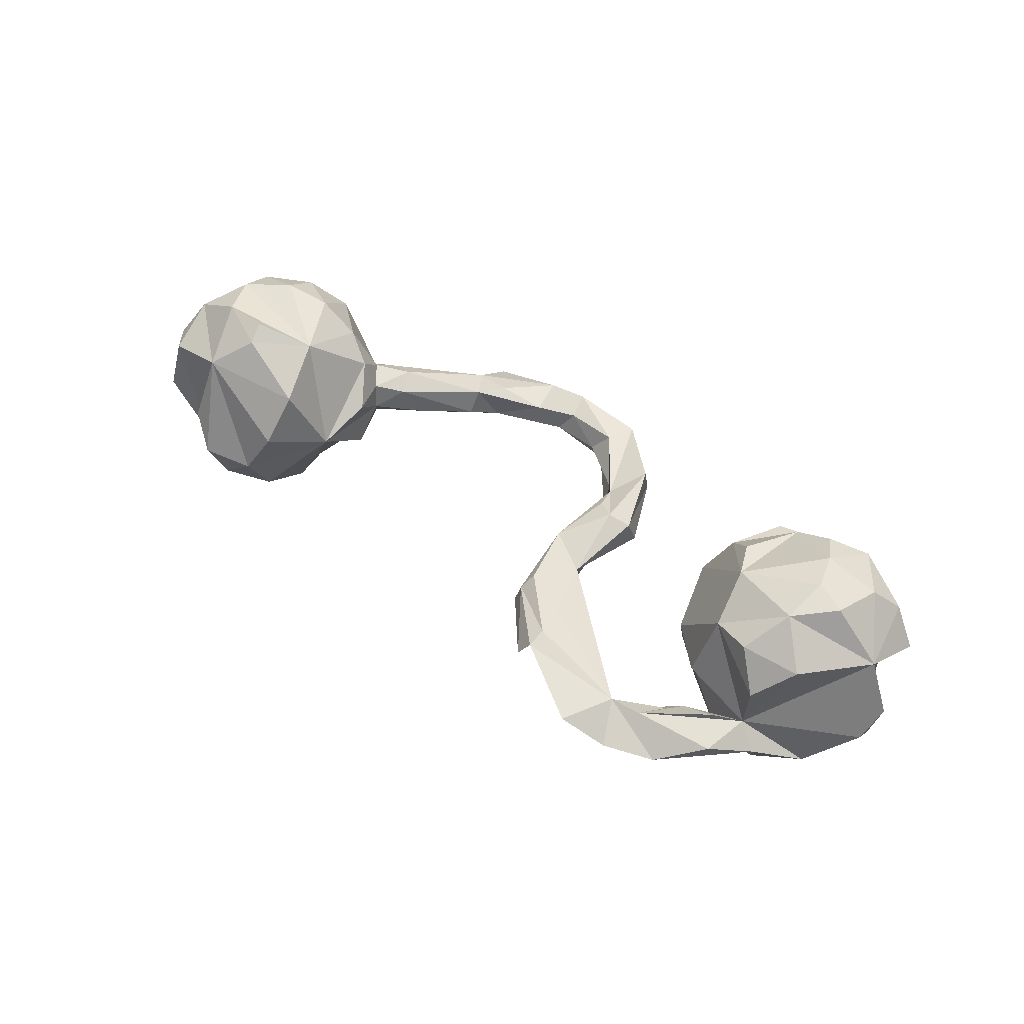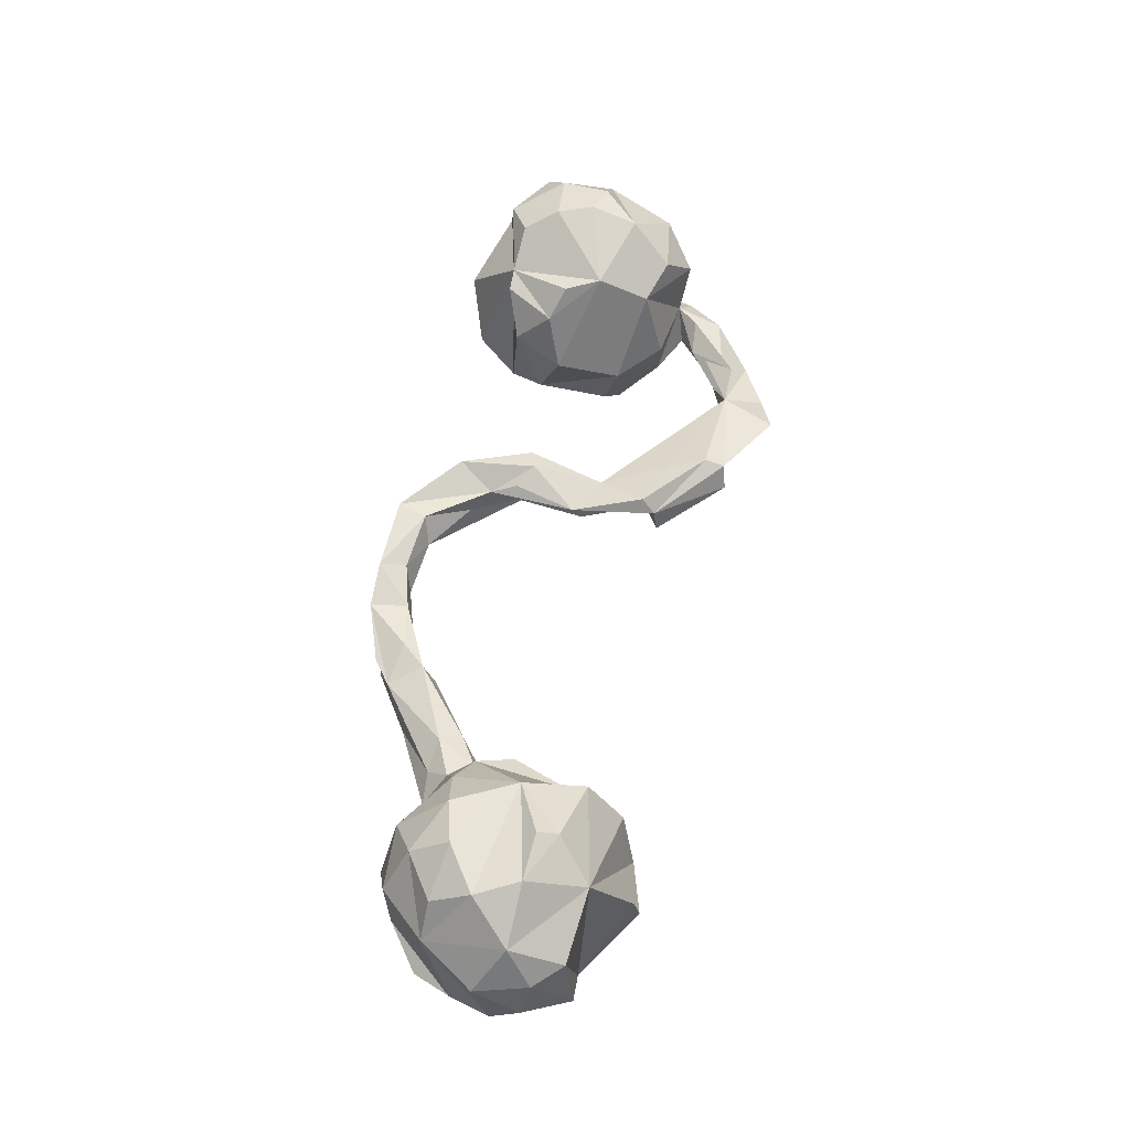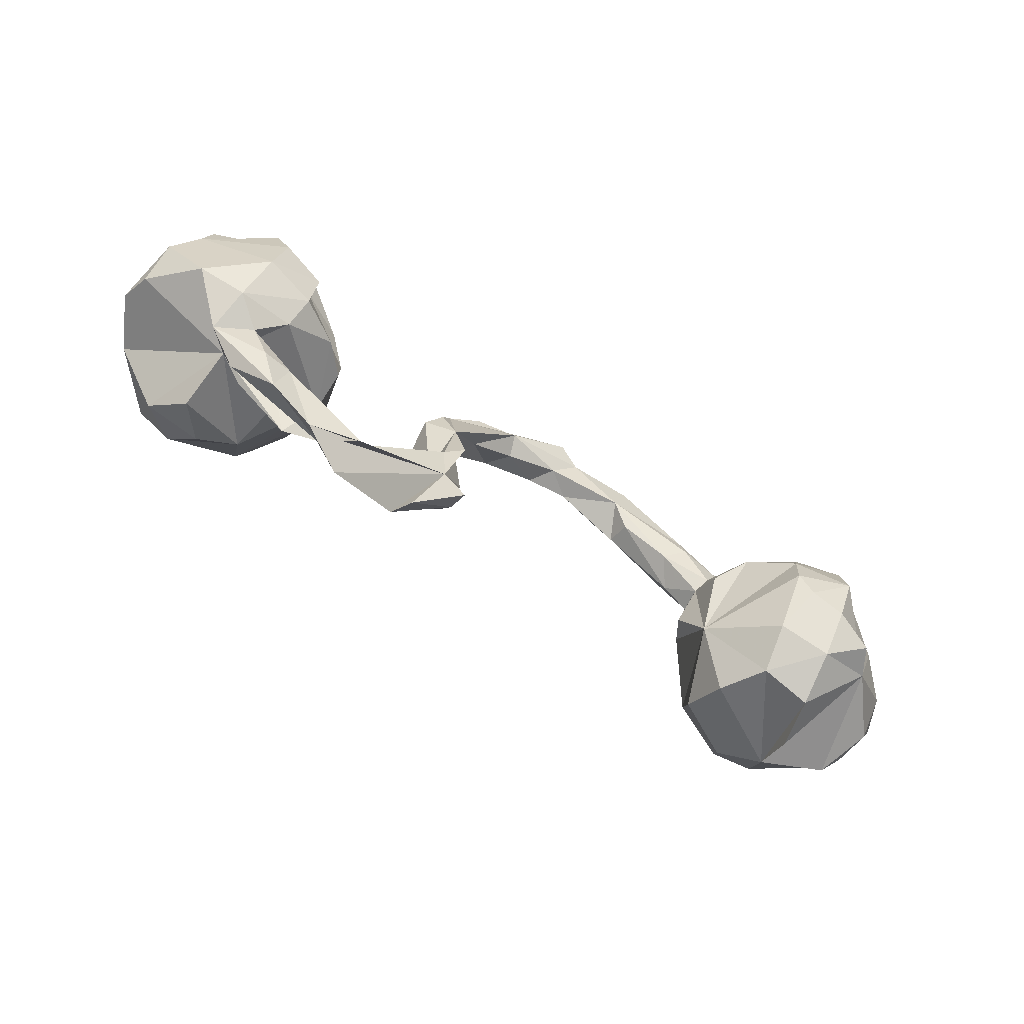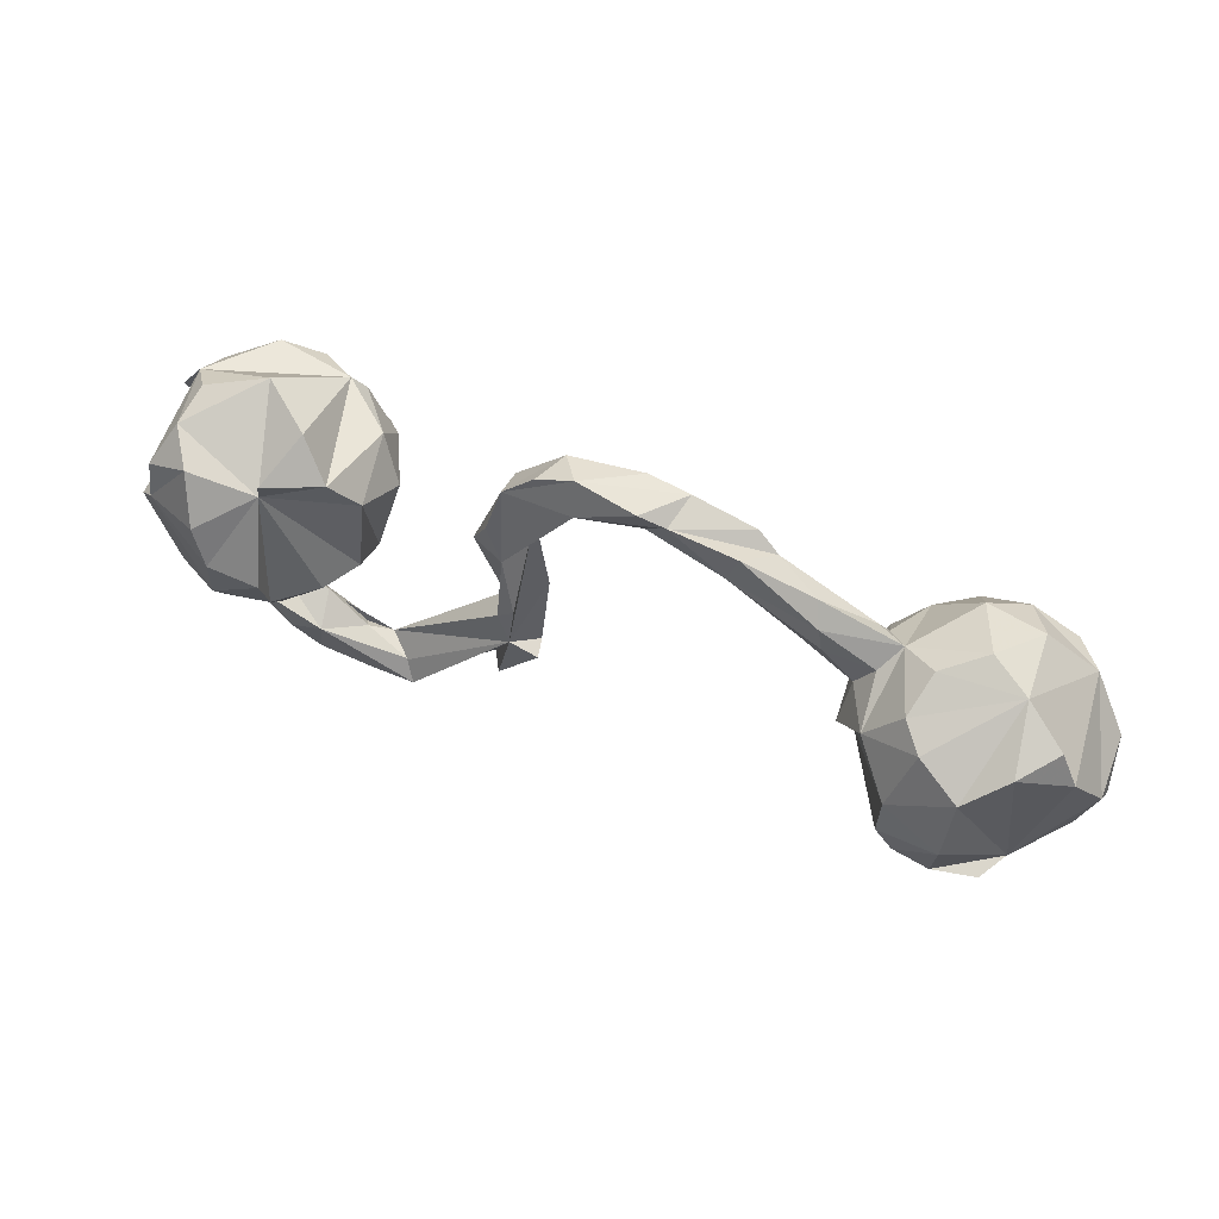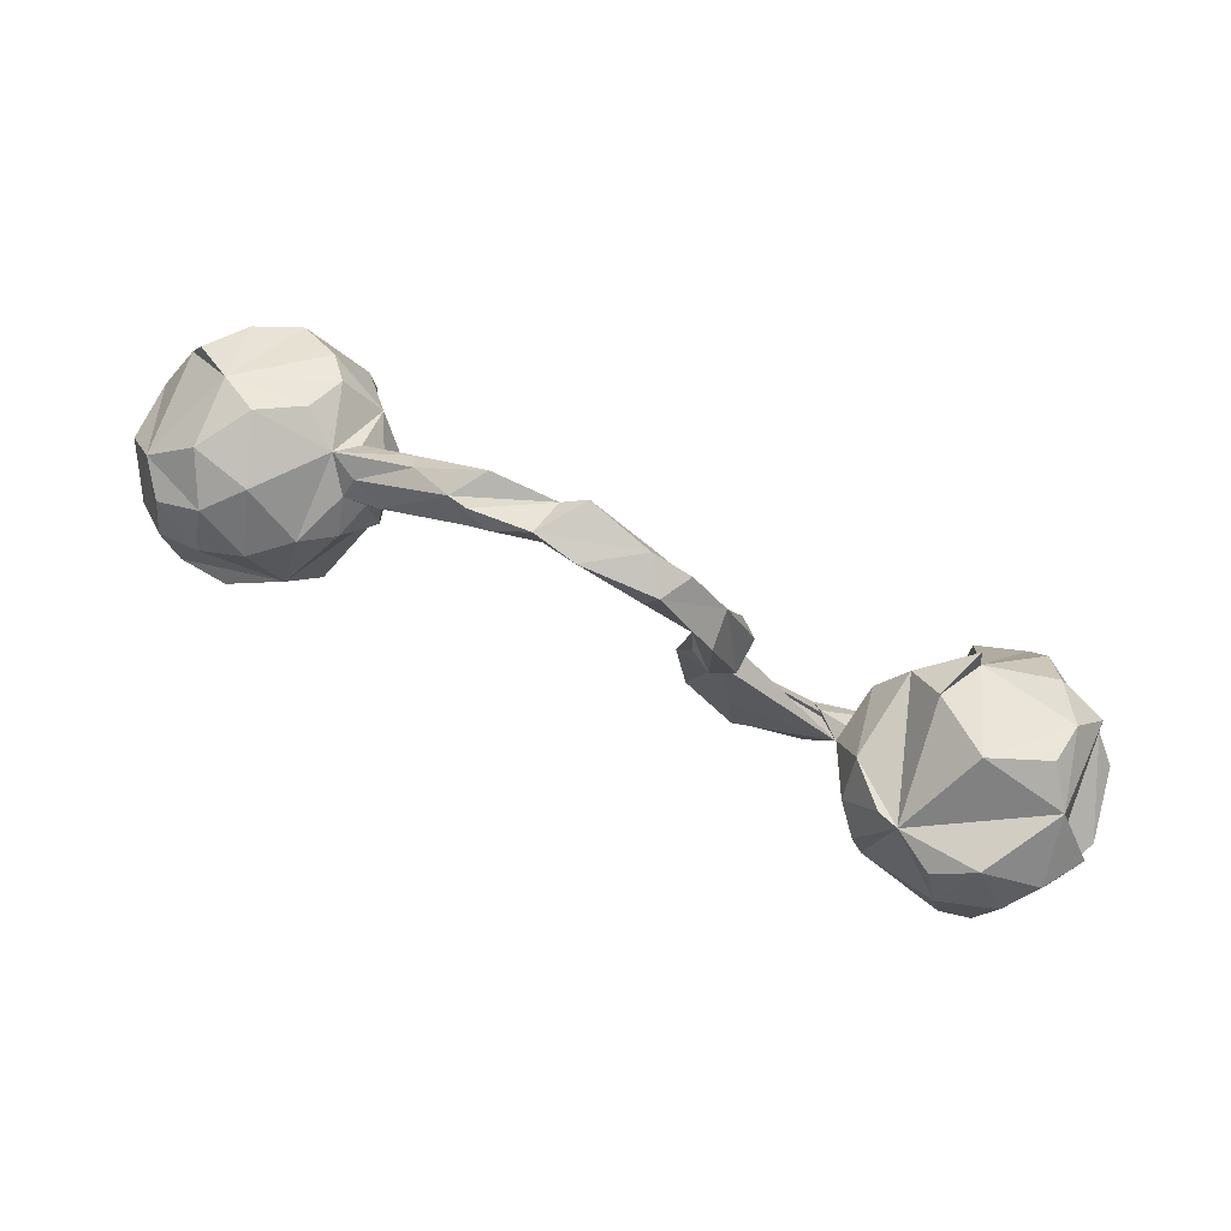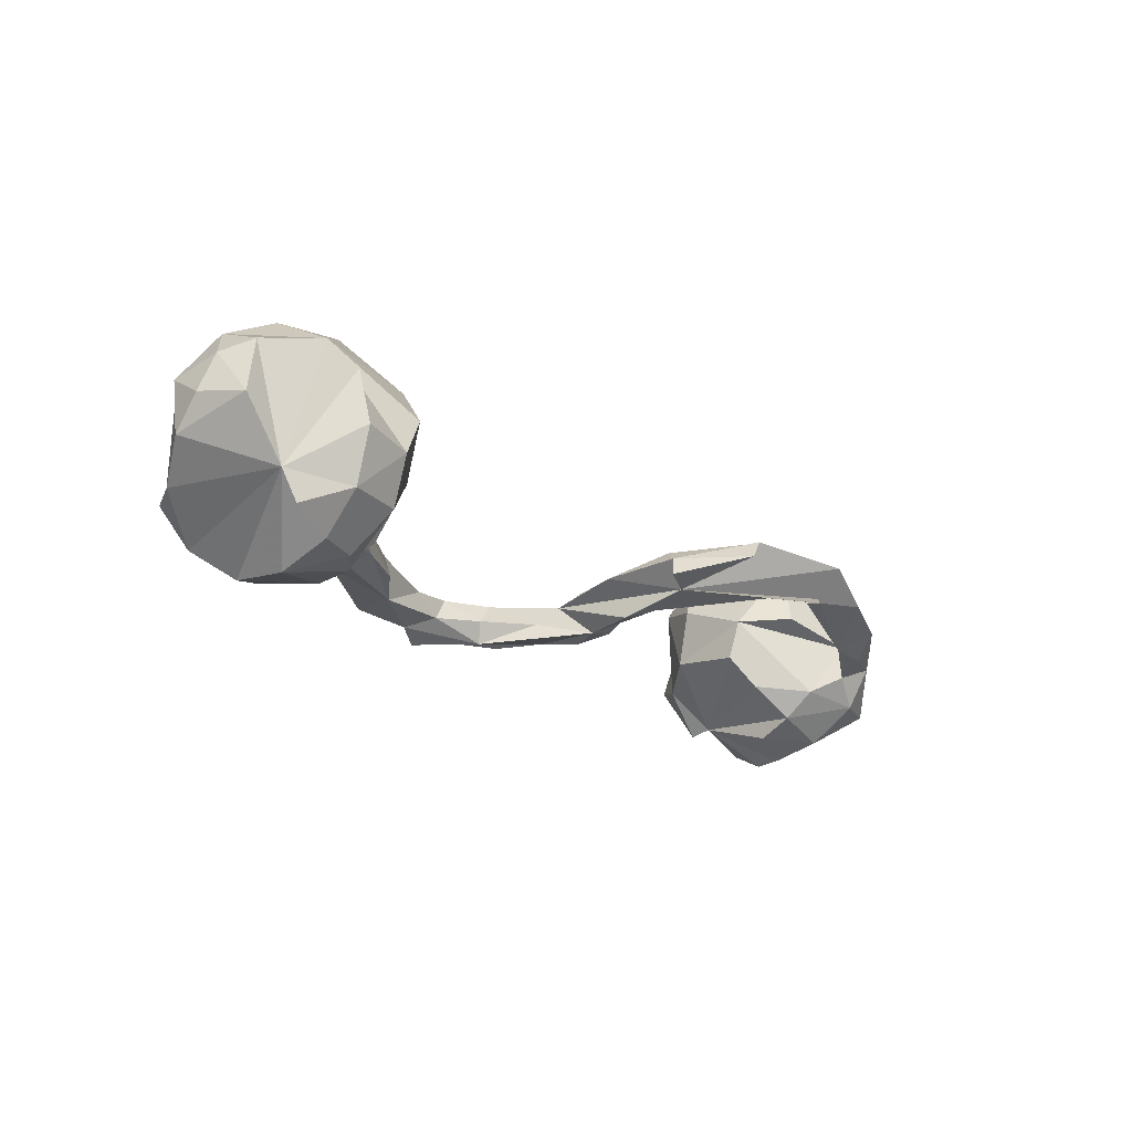
<metadata>
{"format":"obj","ext":"obj","renderer":"f3d","projection":"perspective","resolution":1024,"background":"white","views":[{"elev":50.6,"azim":36.0,"up":"+Z"},{"elev":60.7,"azim":-81.5,"up":"+Z"},{"elev":-70.7,"azim":148.6,"up":"+Y"},{"elev":50.6,"azim":-156.1,"up":"+Y"},{"elev":78.2,"azim":25.1,"up":"+Y"},{"elev":-24.5,"azim":-43.7,"up":"+Z"}]}
</metadata>
<code>
v 0.8456 -0.02245 0.01971
v 0.8251 -0.06179 -0.04168
v 0.8183 -0.001929 -0.1058
v 0.8248 0.1028 0.07451
v 0.7733 0.04512 -0.1407
v 0.7986 -0.007558 0.1208
v 0.7549 0.1971 0.03724
v 0.7774 0.1214 0.1456
v 0.74 -0.1164 -0.1314
v 0.7353 0.08398 0.199
v 0.7003 -0.1355 0.1537
v 0.7611 0.1295 -0.1401
v 0.7091 -0.007088 0.2197
v 0.7069 0.235 -0.02569
v 0.6744 0.1785 0.1736
v 0.633 -0.07636 -0.2025
v 0.6191 0.01483 -0.2216
v 0.6667 -0.1975 -0.06646
v 0.7188 0.2051 -0.09701
v 0.6454 0.08611 -0.2101
v 0.6721 0.1714 -0.162
v 0.6385 -0.07169 0.2167
v 0.6515 -0.1605 -0.1424
v 0.6392 -0.1888 0.09348
v 0.6006 0.2521 0.02096
v 0.6349 0.08103 0.2312
v 0.6535 0.2535 0.02574
v 0.654 0.0139 0.2341
v 0.5492 0.1378 -0.1382
v 0.5473 -0.1433 -0.1298
v 0.5904 -0.1452 0.1615
v 0.5157 -0.1133 0.1407
v 0.6055 0.1433 0.2049
v 0.5983 -0.1859 -0.0983
v 0.5318 0.1547 0.1612
v 0.6027 -0.26 -0.03608
v 0.6262 -0.174 -0.02435
v 0.5046 -0.2532 -0.08307
v 0.5756 -0.2122 4.9e-05
v 0.5353 -0.02275 -0.2016
v 0.5212 -0.326 -0.06716
v 0.5393 0.1737 -0.1483
v 0.5048 -0.02134 0.1961
v 0.3994 -0.2921 -0.003967
v 0.5608 -0.2581 -0.09203
v 0.5171 -0.2132 -0.0207
v 0.451 0.1479 -0.07963
v 0.4593 -0.0725 -0.1222
v 0.5357 -0.08978 -0.1753
v 0.4641 -0.2972 0.01147
v 0.5039 0.2218 -0.04777
v 0.437 -0.2681 -0.02989
v 0.4907 -0.1499 0.01169
v 0.4793 0.04265 0.1904
v 0.4933 0.1566 0.1503
v 0.4163 -0.07219 0.00723
v 0.4373 0.06918 0.144
v 0.4288 0.1335 0.08202
v 0.4318 -0.3659 -0.04763
v 0.3526 -0.3042 -0.04536
v 0.4077 0.0842 -0.04394
v 0.4128 -0.04862 -0.06532
v 0.391 0.04454 0.05516
v 0.3493 -0.3887 0.000534
v 0.1462 -0.1655 -0.03331
v 0.2144 -0.3074 0.04052
v 0.3344 -0.347 -0.06235
v 0.2937 -0.2915 0.03829
v 0.19 -0.3137 0.001496
v 0.2026 -0.2006 0.03181
v 0.1472 0.2215 -0.031
v 0.1664 -0.0739 -8.2e-05
v 0.2178 -0.2698 0.04897
v 0.2026 0.08847 -0.03359
v 0.1986 0.06742 0.02656
v 0.159 -0.08228 -0.04759
v 0.171 0.1398 -0.04834
v 0.119 -0.1606 0.03595
v 0.1573 0.05561 0.04395
v 0.1419 0.07211 -0.05305
v 0.1045 -0.1853 0.01187
v 0.1202 -0.04167 -0.06136
v 0.1528 0.1994 0.03505
v 0.1189 0.08505 0.0263
v 0.05117 0.3033 0.01676
v 0.09504 -0.1926 -0.0256
v 0.08745 -0.02823 0.01511
v 0.1081 0.134 0.009279
v 0.02681 0.2488 0.0231
v 0.08131 0.2898 -0.04016
v 0.08095 0.1709 -0.0229
v 0.003934 0.2552 -0.06172
v 0.009941 0.3184 -0.0421
v -0.1111 0.3255 -0.07544
v -0.1085 0.2557 -0.03754
v -0.008679 0.2375 -0.0213
v -0.07826 0.266 0.01088
v -0.1548 0.2974 -0.05847
v -0.1691 0.3177 0.006699
v -0.1582 0.2491 0.000589
v -0.08792 0.3149 0.02323
v -0.2462 0.2383 0.01798
v -0.2785 0.283 -0.06156
v -0.2552 0.2209 -0.05401
v -0.3233 0.2564 -0.003272
v -0.2833 0.2852 0.008948
v -0.2916 0.1732 -0.03182
v -0.3826 0.1146 -0.03521
v -0.2862 0.1958 0.0157
v -0.4235 0.1362 -0.06058
v -0.436 0.1366 0.03884
v -0.4194 0.09583 0.01997
v -0.4539 -0.004538 0.03555
v -0.4732 0.06708 0.0296
v -0.4793 -0.103 -0.005526
v -0.4666 0.05451 -0.02039
v -0.4933 0.05871 0.09481
v -0.4004 0.2156 -0.03038
v -0.5451 0.1501 -0.0119
v -0.4677 -0.003678 -0.08098
v -0.4788 0.06945 -0.04943
v -0.4929 0.1484 0.01555
v -0.4155 0.1762 -0.05743
v -0.5053 0.1101 0.04096
v -0.5292 -0.1468 0.1371
v -0.5141 0.116 -0.04927
v -0.5457 0.08698 0.1376
v -0.5886 0.1311 -0.1309
v -0.5222 0.05479 -0.1314
v -0.5891 -0.01427 -0.1982
v -0.5602 -0.03563 0.1879
v -0.651 -0.1155 0.2093
v -0.5898 -0.2389 -0.03541
v -0.543 -0.2122 0.05227
v -0.7175 -0.1759 0.1582
v -0.5786 -0.1961 -0.1199
v -0.6367 0.1704 0.1077
v -0.6277 0.1041 -0.1733
v -0.6083 0.1751 -0.05981
v -0.5842 -0.08712 -0.1978
v -0.6146 -0.1305 -0.1934
v -0.613 0.07943 0.195
v -0.6858 -0.2617 -0.02486
v -0.6604 -0.07798 0.2289
v -0.6958 -0.05536 -0.2245
v -0.6942 0.06179 0.2163
v -0.6827 0.1991 -0.00949
v -0.705 -0.2515 0.07398
v -0.6777 -0.2234 -0.1229
v -0.6805 -0.1532 -0.1909
v -0.7013 0.1334 0.1659
v -0.7569 -0.1732 -0.1607
v -0.7063 0.05752 -0.2057
v -0.7556 0.1693 -0.04778
v -0.7449 0.1761 0.08166
v -0.7762 0.1037 -0.1578
v -0.7862 0.08377 0.1739
v -0.8345 0.09187 0.1117
v -0.7868 -0.1679 -0.1044
v -0.7462 -0.06843 0.2234
v -0.7779 0.01139 0.2108
v -0.8313 0.1172 -0.08826
v -0.8612 0.05028 -0.08933
v -0.8425 -0.1543 0.1167
v -0.8821 -0.1013 0.09688
v -0.8468 -0.05706 0.1647
v -0.8658 -0.1706 0.003698
v -0.9021 -0.03005 -0.03549
v -0.8975 -0.002725 0.07806
v -0.9045 -0.08578 0.02124
f 84 79 88
f 83 88 79
f 87 79 84
f 98 105 106
f 99 106 105
f 105 109 102
f 100 102 109
f 99 105 102
f 111 109 105
f 107 104 109
f 100 109 104
f 112 107 109
f 108 104 107
f 95 100 104
f 96 91 89
f 88 89 91
f 97 96 89
f 92 91 96
f 88 91 80
f 92 80 91
f 71 77 80
f 74 80 77
f 92 71 80
f 74 77 71
f 85 89 88
f 87 84 88
f 75 74 71
f 75 83 79
f 85 88 83
f 71 83 75
f 72 75 79
f 85 83 71
f 42 47 51
f 35 51 47
f 29 47 42
f 29 42 51
f 61 47 29
f 20 29 21
f 19 21 29
f 5 20 21
f 17 29 20
f 61 58 47
f 35 47 58
f 63 58 61
f 21 12 5
f 7 5 12
f 19 12 21
f 63 57 58
f 55 58 57
f 43 57 63
f 35 55 57
f 35 58 55
f 6 5 7
f 19 7 12
f 57 54 35
f 43 35 54
f 43 54 57
f 26 35 43
f 28 26 43
f 33 35 26
f 6 4 8
f 7 8 4
f 10 6 8
f 7 4 6
f 22 28 43
f 13 26 28
f 10 26 13
f 22 13 28
f 6 10 13
f 15 26 10
f 22 6 13
f 122 105 118
f 103 118 105
f 123 118 103
f 98 103 105
f 98 104 103
f 123 103 104
f 95 104 98
f 100 99 102
f 98 106 99
f 101 99 100
f 93 99 101
f 97 101 100
f 92 95 98
f 97 100 95
f 98 94 92
f 93 92 94
f 96 95 92
f 71 92 93
f 99 93 94
f 96 97 95
f 90 71 93
f 101 97 89
f 71 90 85
f 93 85 90
f 101 89 85
f 25 29 51
f 25 51 35
f 25 19 29
f 14 19 25
f 14 7 19
f 25 7 14
f 15 35 33
f 1 5 6
f 15 33 26
f 15 8 7
f 10 8 15
f 99 94 98
f 85 93 101
f 7 25 35
f 7 35 15
f 18 37 36
f 44 36 37
f 41 18 36
f 37 39 50
f 46 50 39
f 44 37 50
f 34 23 18
f 9 18 23
f 30 23 34
f 45 34 18
f 41 45 18
f 38 34 45
f 44 41 36
f 37 46 39
f 52 50 46
f 41 38 45
f 37 34 38
f 30 34 37
f 46 37 38
f 52 46 38
f 73 44 70
f 72 70 44
f 76 72 44
f 78 70 72
f 78 73 70
f 81 73 78
f 81 66 73
f 44 73 66
f 69 66 81
f 87 81 78
f 76 44 65
f 67 65 44
f 81 65 86
f 69 86 65
f 69 81 86
f 115 125 134
f 135 134 125
f 133 115 134
f 132 135 125
f 160 135 132
f 159 135 164
f 166 164 135
f 140 130 115
f 129 115 130
f 136 140 115
f 145 130 140
f 170 167 165
f 164 165 167
f 169 170 165
f 168 167 170
f 141 145 140
f 136 141 140
f 150 145 141
f 169 168 170
f 150 159 145
f 153 145 159
f 52 44 50
f 60 44 52
f 59 38 41
f 60 52 38
f 67 60 38
f 59 67 38
f 44 60 67
f 64 44 66
f 59 65 67
f 65 66 69
f 133 134 135
f 143 133 135
f 143 135 148
f 159 148 135
f 133 136 115
f 149 136 133
f 143 148 159
f 167 159 164
f 168 159 167
f 166 165 164
f 149 141 136
f 150 141 149
f 152 150 149
f 159 150 152
f 149 159 152
f 163 159 168
f 59 41 44
f 64 59 44
f 65 59 64
f 65 64 66
f 149 133 143
f 159 149 143
f 129 126 121
f 110 121 126
f 120 129 121
f 119 126 129
f 151 158 157
f 161 157 158
f 128 119 129
f 139 119 128
f 154 128 138
f 129 138 128
f 153 154 138
f 139 128 154
f 154 162 163
f 156 163 162
f 158 154 163
f 158 163 168
f 169 158 168
f 130 153 138
f 156 154 153
f 162 154 156
f 37 6 11
f 22 11 6
f 24 37 11
f 31 24 11
f 22 31 11
f 32 24 31
f 32 37 24
f 22 32 31
f 9 3 2
f 1 2 3
f 37 9 2
f 5 3 9
f 6 37 2
f 18 9 37
f 1 6 2
f 16 5 9
f 23 16 9
f 17 5 16
f 43 56 32
f 53 32 56
f 20 5 17
f 40 17 16
f 49 40 16
f 23 49 16
f 29 40 49
f 62 48 56
f 30 56 48
f 29 48 62
f 61 62 56
f 29 17 40
f 48 29 49
f 30 48 49
f 61 29 62
f 74 75 72
f 87 78 72
f 79 87 72
f 80 72 76
f 82 80 76
f 74 72 80
f 65 82 76
f 88 80 82
f 65 88 82
f 87 88 65
f 65 81 87
f 117 131 115
f 125 115 131
f 113 117 115
f 127 131 117
f 125 131 132
f 144 132 131
f 160 144 131
f 160 132 144
f 161 160 131
f 114 117 113
f 146 161 131
f 166 160 161
f 158 166 161
f 135 160 166
f 120 116 115
f 113 115 116
f 121 116 120
f 114 113 116
f 169 166 158
f 115 129 120
f 165 166 169
f 130 138 129
f 145 153 130
f 159 156 153
f 163 156 159
f 53 37 32
f 56 37 53
f 49 23 30
f 56 30 37
f 142 131 127
f 108 116 121
f 108 121 110
f 123 110 126
f 104 110 123
f 119 123 126
f 146 157 161
f 151 157 146
f 117 114 124
f 111 124 114
f 127 117 124
f 114 112 111
f 109 111 112
f 116 112 114
f 122 124 111
f 108 112 116
f 107 112 108
f 142 146 131
f 151 146 142
f 63 61 56
f 43 63 56
f 5 1 3
f 22 43 32
f 139 154 147
f 155 147 154
f 119 139 147
f 155 154 158
f 151 155 158
f 137 147 155
f 137 119 147
f 137 155 151
f 119 124 122
f 118 119 122
f 118 123 119
f 111 105 122
f 104 108 110
f 119 127 124
f 137 127 119
f 137 151 142
f 127 137 142

</code>
